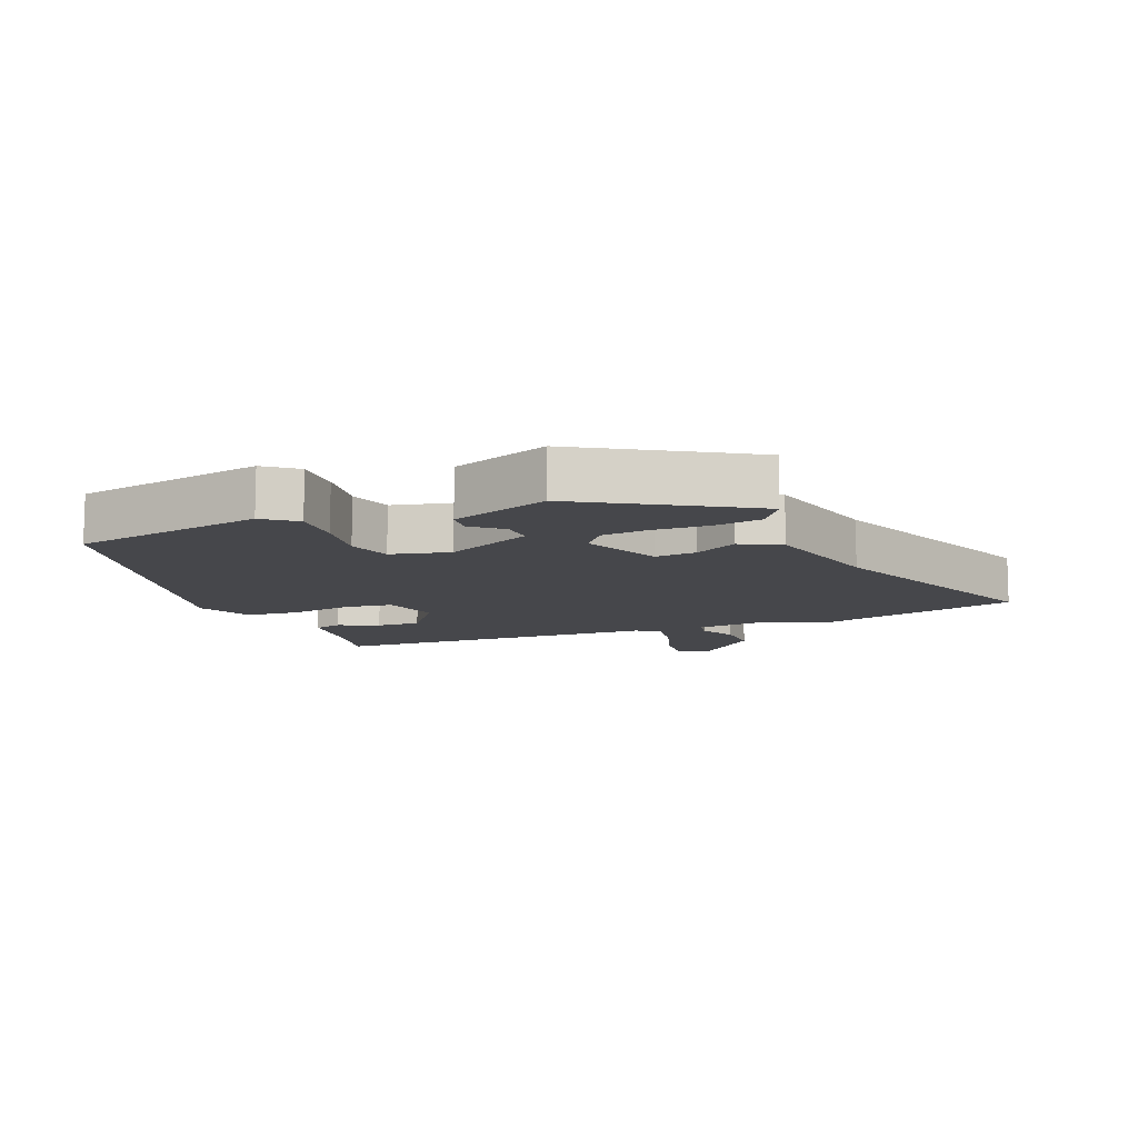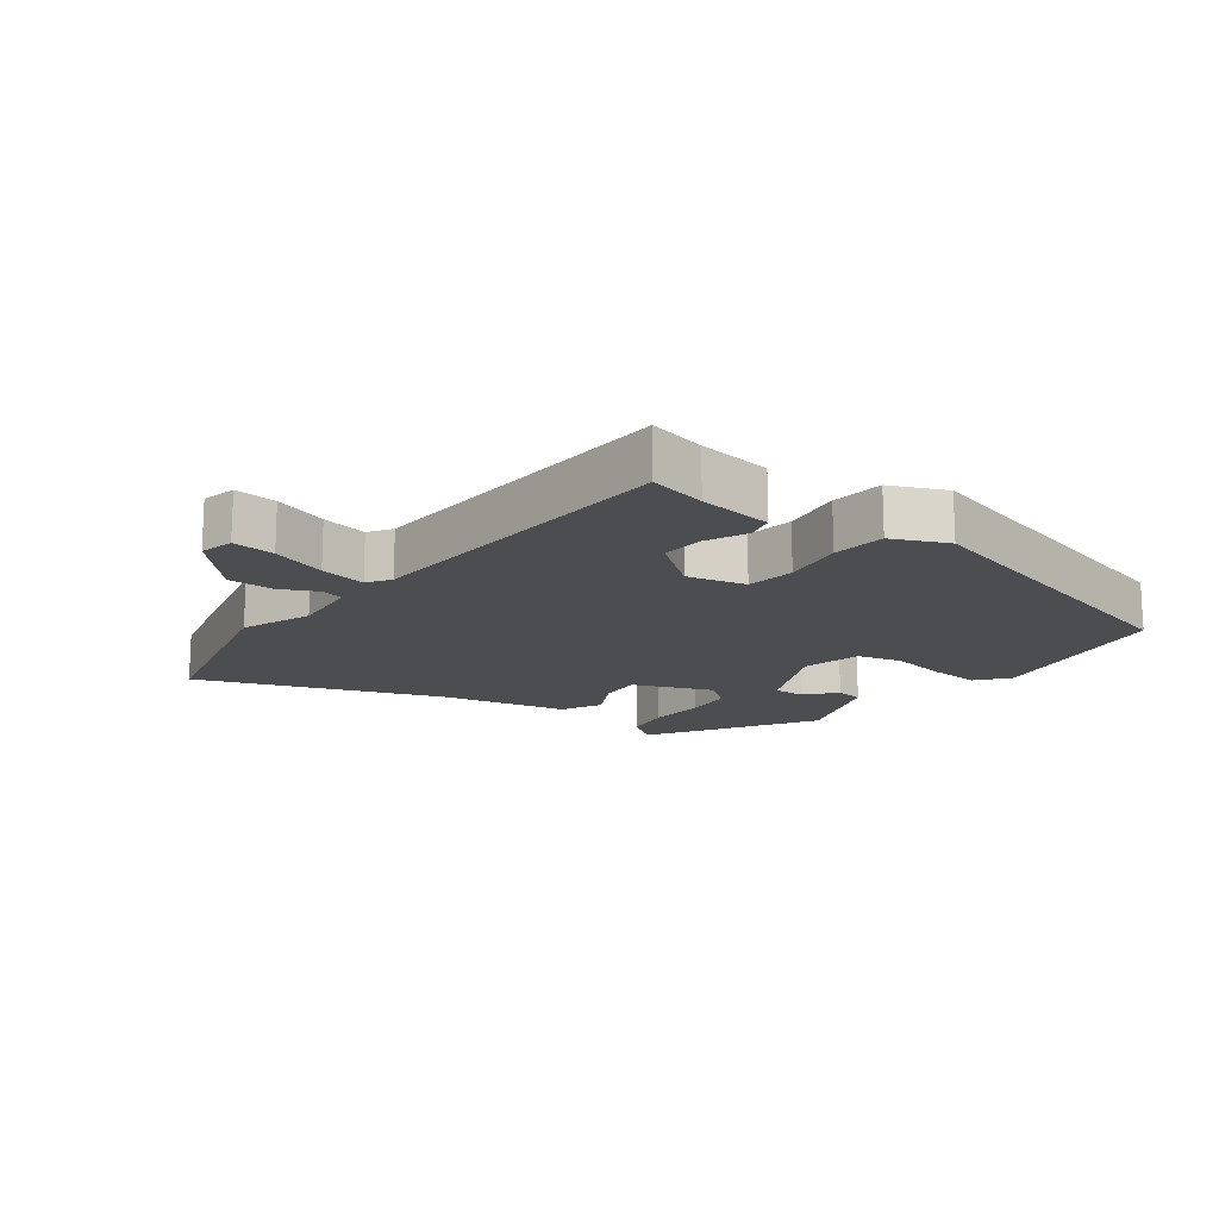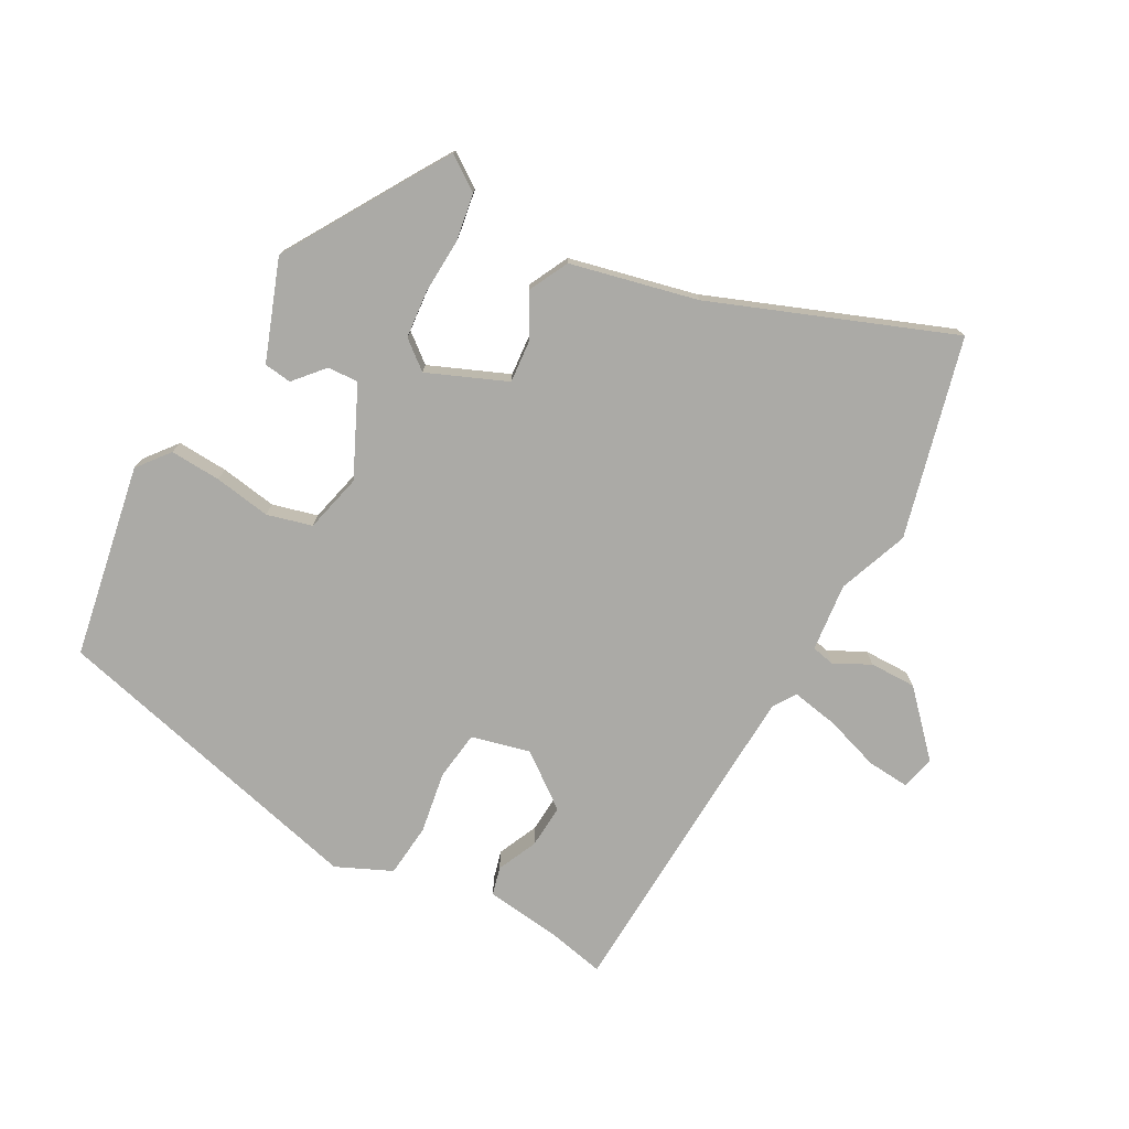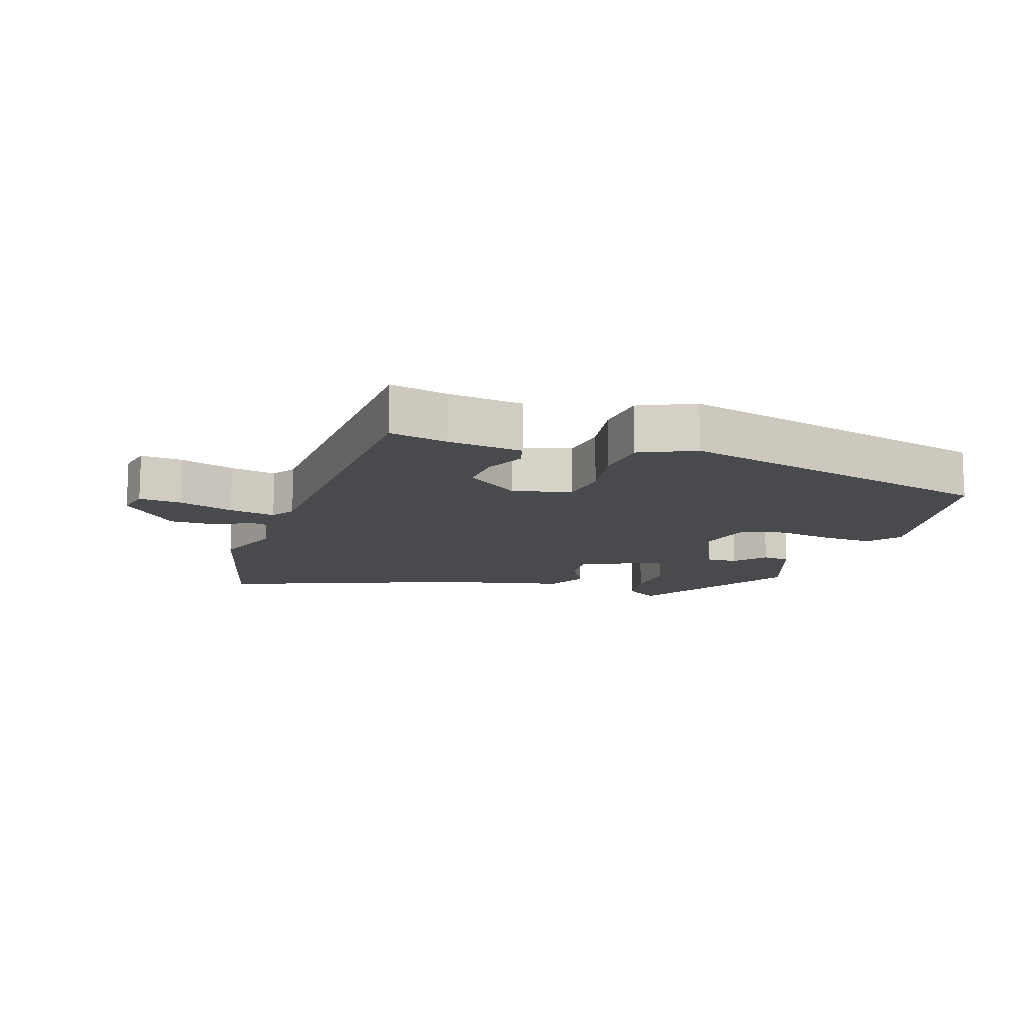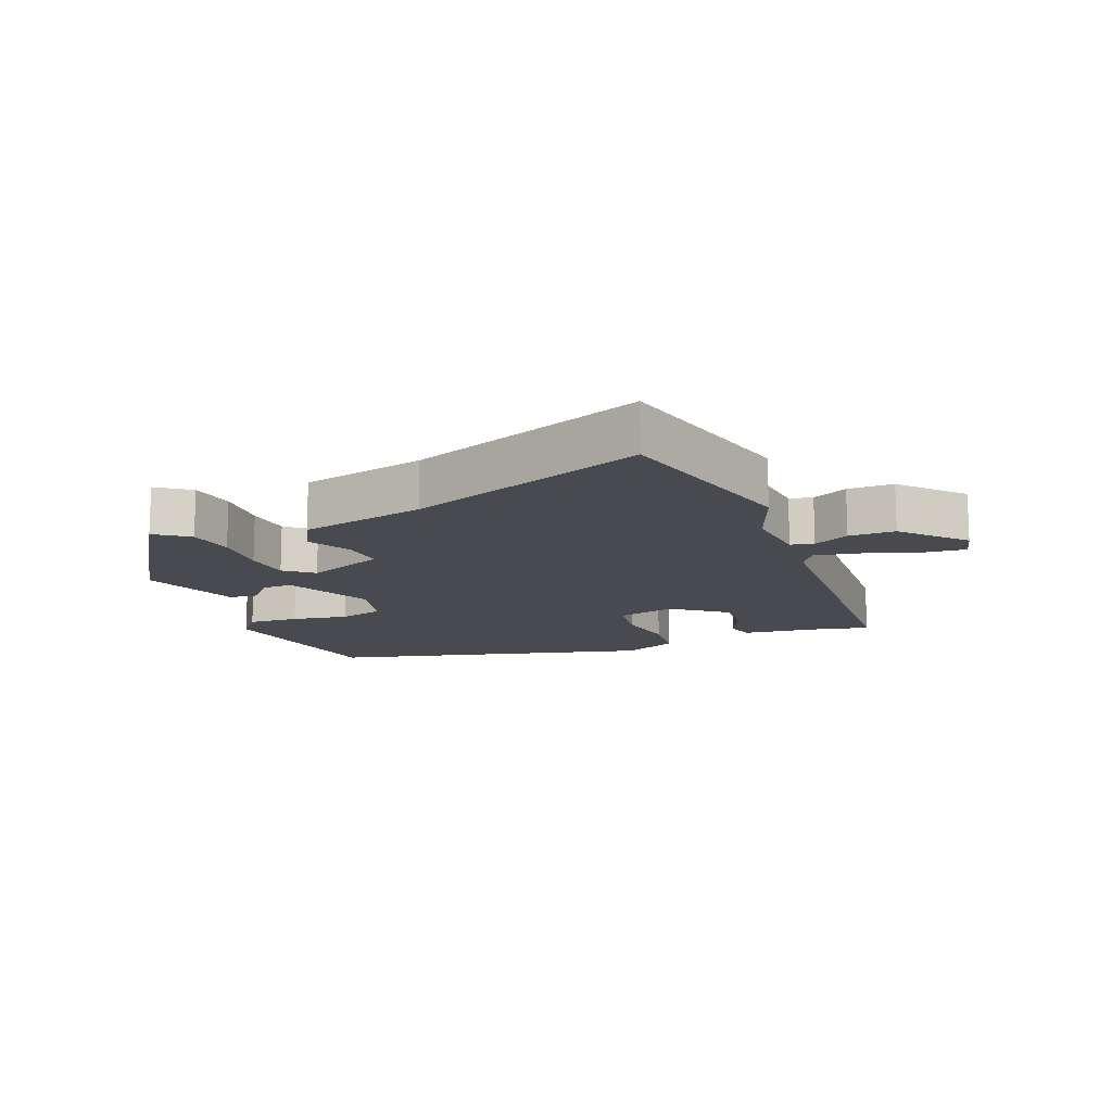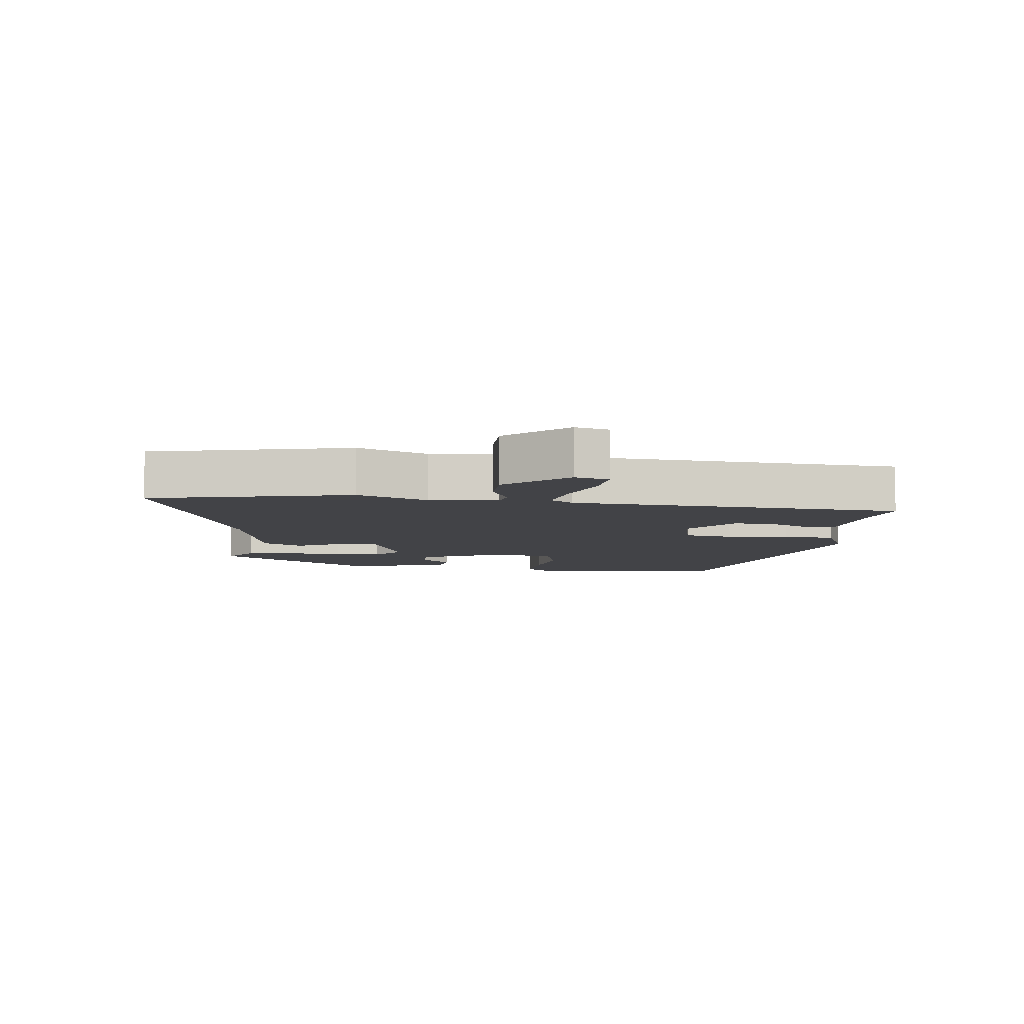
<metadata>
{"format":"obj","ext":"obj","renderer":"f3d","projection":"perspective","resolution":1024,"background":"white","views":[{"elev":-10.8,"azim":113.0,"up":"+Y"},{"elev":-16.0,"azim":-37.0,"up":"+Y"},{"elev":-75.8,"azim":151.8,"up":"+Y"},{"elev":-13.0,"azim":-17.7,"up":"+Y"},{"elev":-13.6,"azim":-158.1,"up":"+Y"},{"elev":-7.4,"azim":-97.5,"up":"+Y"}]}
</metadata>
<code>
v -0.46 0.07 -0.665
v -0.535 0.07 -0.355
v -0.493 0.07 -0.246
v -0.503 0.07 -0.14
v -0.539 0.07 -0.132
v -0.595 0.07 -0.16
v -0.667 0.07 -0.16
v -0.752 0.07 -0.067
v -0.739 0.07 -0.014
v -0.673 0.07 -0.02
v -0.588 0.07 -0.049
v -0.516 0.07 -0.063
v -0.492 0.07 -0.027
v -0.462 0.07 0.487
v -0.372 0.07 0.467
v -0.256 0.07 0.452
v -0.245 0.07 0.408
v -0.274 0.07 0.346
v -0.279 0.07 0.278
v -0.196 0.07 0.214
v -0.105 0.07 0.236
v -0.094 0.07 0.312
v -0.109 0.07 0.408
v -0.1 0.07 0.491
v -0.014 0.07 0.529
v 0.488 0.07 0.399
v 0.54 0.07 0.098
v 0.5 0.07 0.049
v 0.421 0.07 0.054
v 0.333 0.07 0.069
v 0.263 0.07 0.051
v 0.24 0.07 -0.04
v 0.303 0.07 -0.178
v 0.351 0.07 -0.176
v 0.392 0.07 -0.13
v 0.435 0.07 -0.136
v 0.49 0.07 -0.291
v 0.371 0.07 -0.482
v 0.332 0.07 -0.543
v 0.28 0.07 -0.506
v 0.269 0.07 -0.432
v 0.274 0.07 -0.345
v 0.268 0.07 -0.272
v 0.224 0.07 -0.236
v 0.101 0.07 -0.286
v 0.106 0.07 -0.351
v 0.142 0.07 -0.419
v 0.11 0.07 -0.481
v -0.087 0.07 -0.525
v -0.46 0 -0.665
v -0.535 0 -0.355
v -0.493 0 -0.246
v -0.503 0 -0.14
v -0.539 0 -0.132
v -0.595 0 -0.16
v -0.667 0 -0.16
v -0.752 0 -0.067
v -0.739 0 -0.014
v -0.673 0 -0.02
v -0.588 0 -0.049
v -0.516 0 -0.063
v -0.492 0 -0.027
v -0.462 0 0.487
v -0.372 0 0.467
v -0.256 0 0.452
v -0.245 0 0.408
v -0.274 0 0.346
v -0.279 0 0.278
v -0.196 0 0.214
v -0.105 0 0.236
v -0.094 0 0.312
v -0.109 0 0.408
v -0.1 0 0.491
v -0.014 0 0.529
v 0.488 0 0.399
v 0.54 0 0.098
v 0.5 0 0.049
v 0.421 0 0.054
v 0.333 0 0.069
v 0.263 0 0.051
v 0.24 0 -0.04
v 0.303 0 -0.178
v 0.351 0 -0.176
v 0.392 0 -0.13
v 0.435 0 -0.136
v 0.49 0 -0.291
v 0.371 0 -0.482
v 0.332 0 -0.543
v 0.28 0 -0.506
v 0.269 0 -0.432
v 0.274 0 -0.345
v 0.268 0 -0.272
v 0.224 0 -0.236
v 0.101 0 -0.286
v 0.106 0 -0.351
v 0.142 0 -0.419
v 0.11 0 -0.481
v -0.087 0 -0.525
f 46 47 48 49
f 1 2 3
f 49 1 3
f 46 49 3
f 45 46 3
f 44 45 3 4
f 40 41 42
f 39 40 42
f 38 39 42
f 37 38 42
f 36 37 42
f 35 36 42
f 34 35 42
f 33 34 42 43
f 32 33 43 44
f 28 29 30
f 27 28 30
f 26 27 30
f 25 26 30
f 24 25 30
f 23 24 30
f 22 23 30
f 21 22 30 31
f 20 21 31 32
f 15 16 17 18
f 15 18 19
f 14 15 19
f 13 14 19
f 12 13 19 20
f 9 10 11
f 8 9 11
f 7 8 11
f 6 7 11
f 5 6 11
f 5 11 12
f 20 32 44
f 12 20 44
f 5 12 44
f 4 5 44
f 98 97 96 95
f 52 51 50
f 52 50 98
f 52 98 95
f 52 95 94
f 53 52 94 93
f 91 90 89
f 91 89 88
f 91 88 87
f 91 87 86
f 91 86 85
f 91 85 84
f 91 84 83
f 92 91 83 82
f 93 92 82 81
f 79 78 77
f 79 77 76
f 79 76 75
f 79 75 74
f 79 74 73
f 79 73 72
f 79 72 71
f 80 79 71 70
f 81 80 70 69
f 67 66 65 64
f 68 67 64
f 68 64 63
f 68 63 62
f 69 68 62 61
f 60 59 58
f 60 58 57
f 60 57 56
f 60 56 55
f 60 55 54
f 61 60 54
f 93 81 69
f 93 69 61
f 93 61 54
f 93 54 53
f 1 50 51 2
f 2 51 52 3
f 3 52 53 4
f 4 53 54 5
f 5 54 55 6
f 6 55 56 7
f 7 56 57 8
f 8 57 58 9
f 9 58 59 10
f 10 59 60 11
f 11 60 61 12
f 12 61 62 13
f 13 62 63 14
f 14 63 64 15
f 15 64 65 16
f 16 65 66 17
f 17 66 67 18
f 18 67 68 19
f 19 68 69 20
f 20 69 70 21
f 21 70 71 22
f 22 71 72 23
f 23 72 73 24
f 24 73 74 25
f 25 74 75 26
f 26 75 76 27
f 27 76 77 28
f 28 77 78 29
f 29 78 79 30
f 30 79 80 31
f 31 80 81 32
f 32 81 82 33
f 33 82 83 34
f 34 83 84 35
f 35 84 85 36
f 36 85 86 37
f 37 86 87 38
f 38 87 88 39
f 39 88 89 40
f 40 89 90 41
f 41 90 91 42
f 42 91 92 43
f 43 92 93 44
f 44 93 94 45
f 45 94 95 46
f 46 95 96 47
f 47 96 97 48
f 48 97 98 49
f 49 98 50 1

</code>
